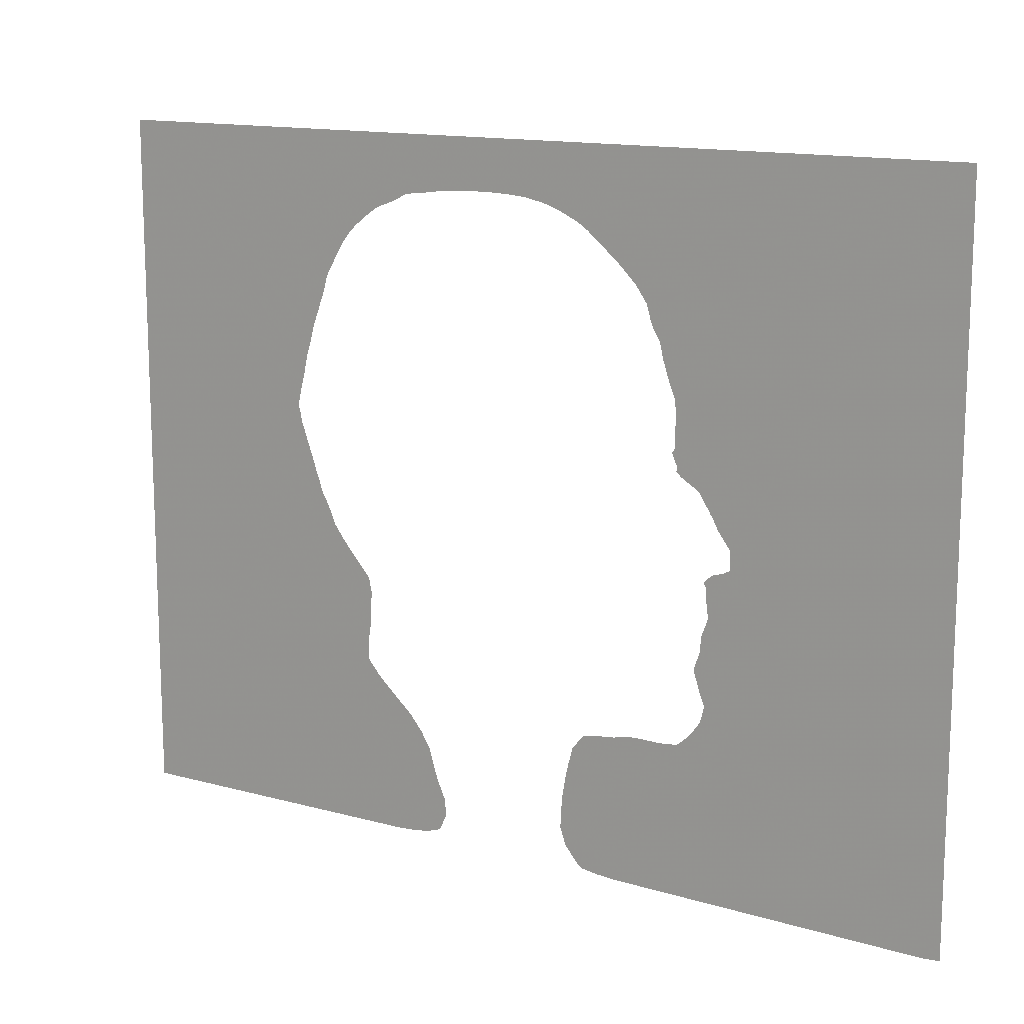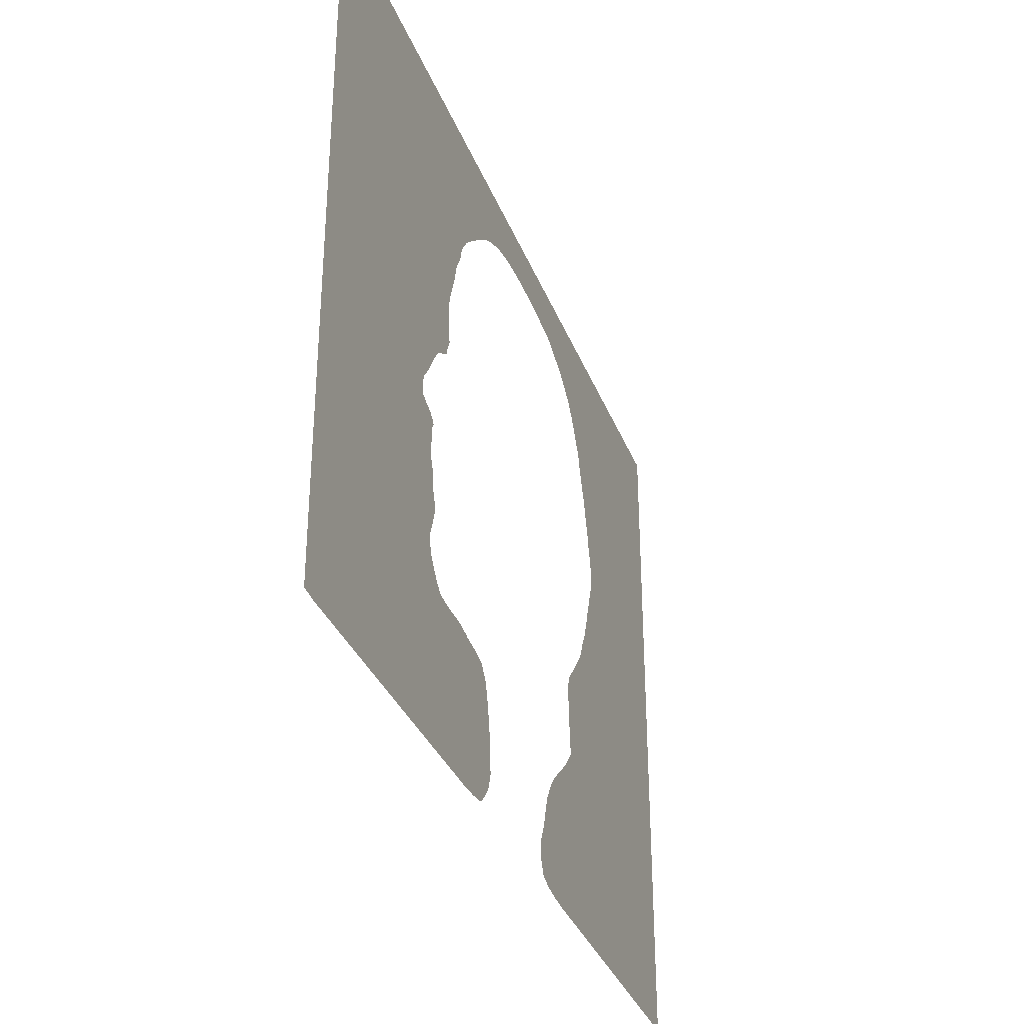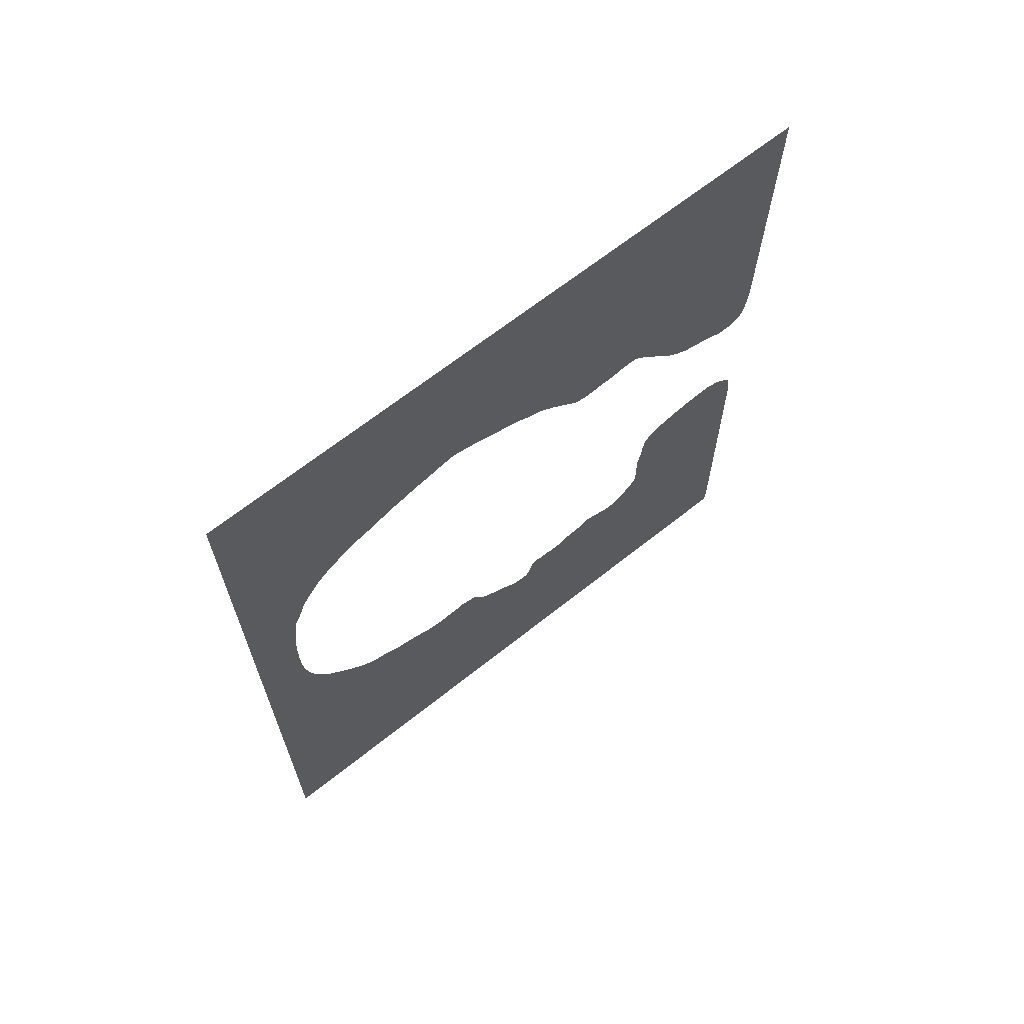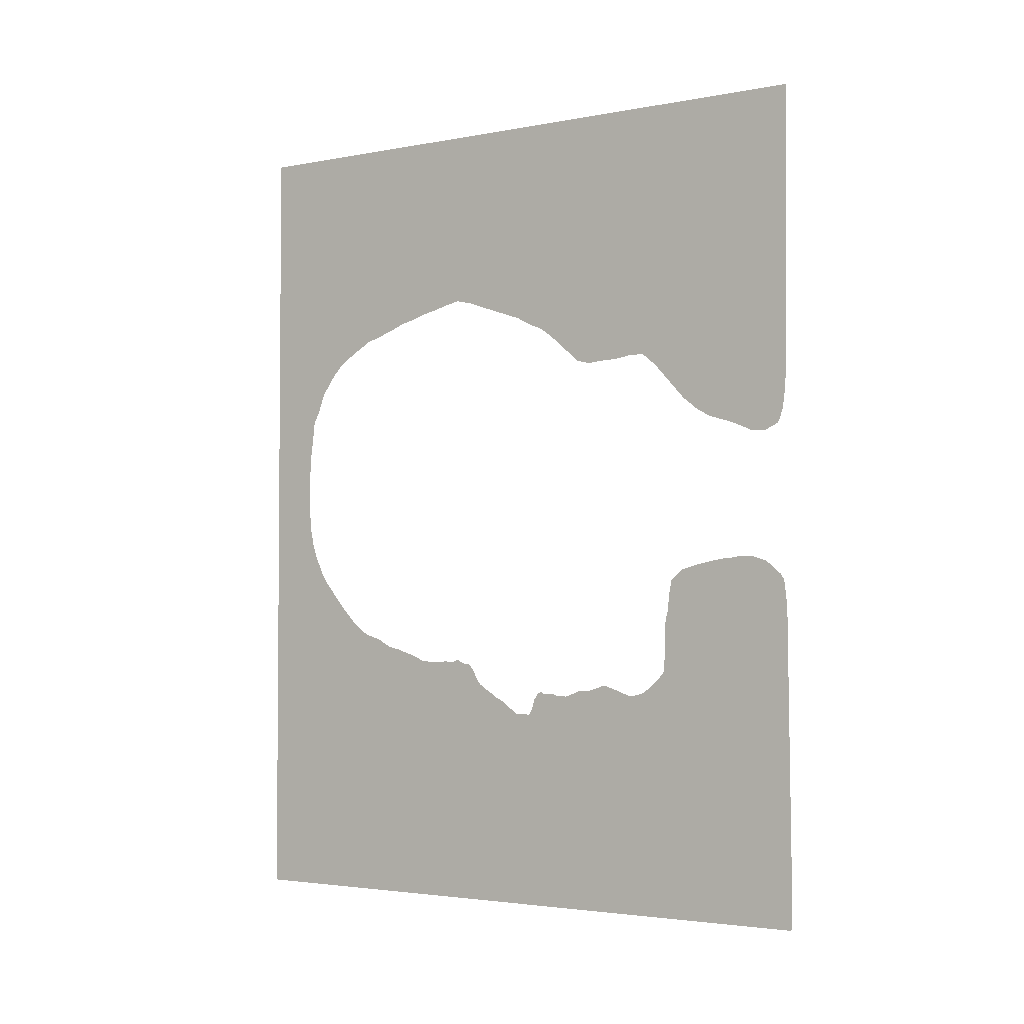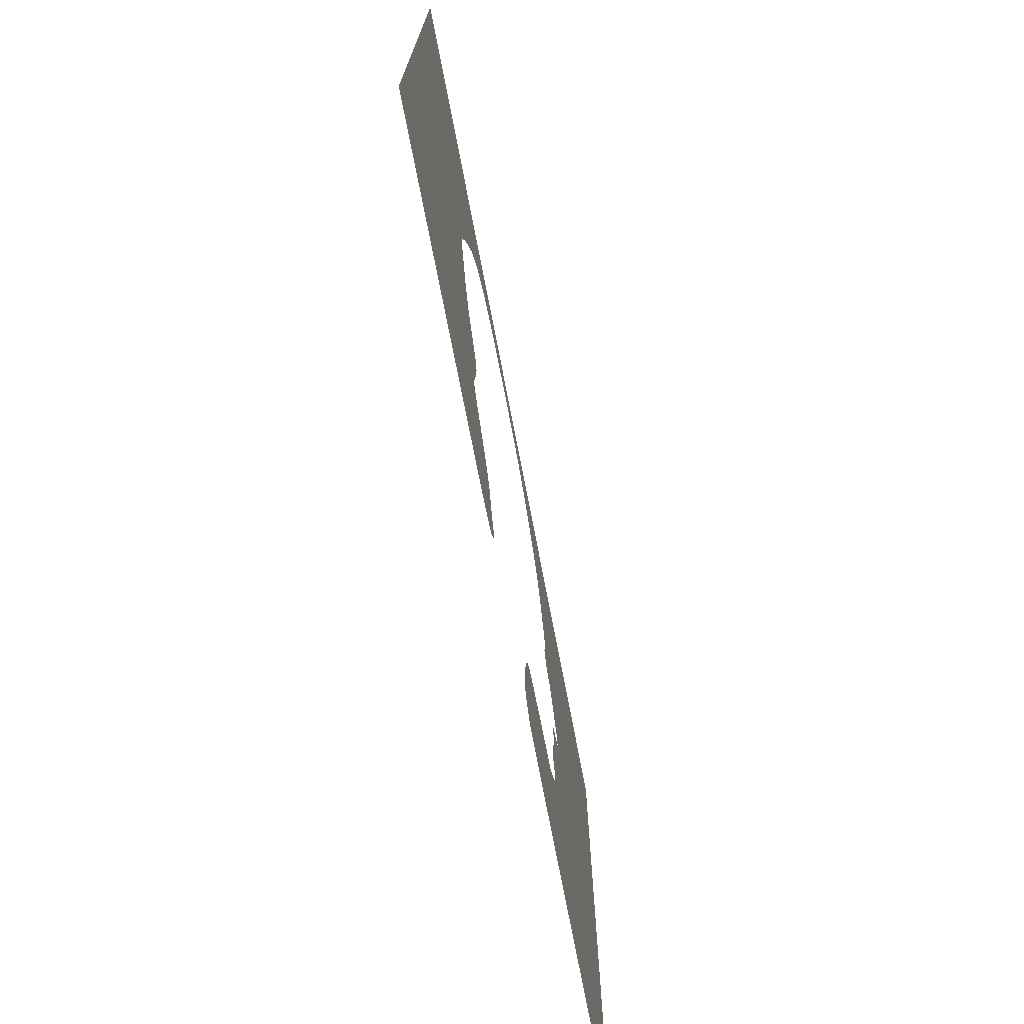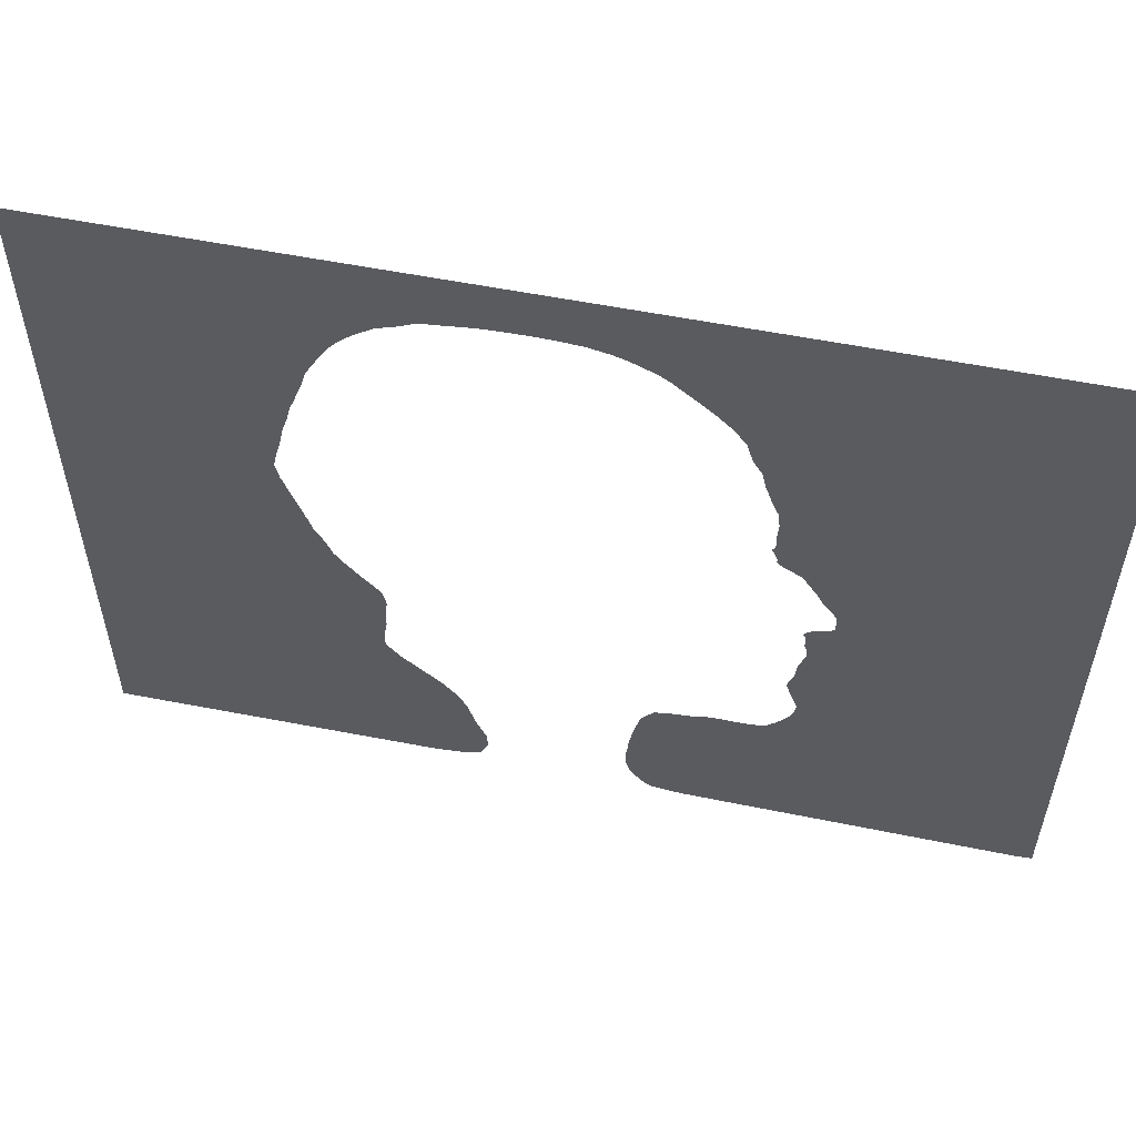
<metadata>
{"format":"obj","ext":"obj","renderer":"f3d","projection":"perspective","resolution":1024,"background":"white","views":[{"elev":13.7,"azim":122.7,"up":"+Y"},{"elev":-33.9,"azim":-160.7,"up":"+Y"},{"elev":66.3,"azim":-128.6,"up":"+Z"},{"elev":-3.0,"azim":-56.8,"up":"+Z"},{"elev":-73.0,"azim":10.9,"up":"+Y"},{"elev":55.3,"azim":101.9,"up":"+Y"}]}
</metadata>
<code>
v 24.3 11.1 50.8
v 24.3 11.28 33.08
v 24.3 11.35 32.14
v 24.3 11.47 31.19
v 24.3 11.54 30.96
v 24.3 11.72 30.41
v 24.3 11.82 30.27
v 24.3 11.83 30.25
v 24.3 12.07 30.12
v 24.3 12.67 29.84
v 24.3 13.61 29.89
v 24.3 13.84 30
v 24.3 14.42 30.25
v 24.3 14.53 30.31
v 24.3 14.56 30.32
v 24.3 15.25 30.56
v 24.3 15.5 30.63
v 24.3 16.2 30.85
v 24.3 16.44 30.91
v 24.3 16.62 31.02
v 24.3 16.91 31.19
v 24.3 17.31 31.41
v 24.3 17.39 31.47
v 24.3 17.62 31.66
v 24.3 18.22 32.14
v 24.3 18.32 32.24
v 24.3 18.33 32.26
v 24.3 19.92 34.03
v 24.3 20.22 34.34
v 24.3 20.97 34.97
v 24.3 21.17 35.09
v 24.3 21.86 35.08
v 24.3 22.11 35.08
v 24.3 22.87 34.95
v 24.3 23.06 34.92
v 24.3 23.75 34.9
v 24.3 24 34.88
v 24.3 24.7 34.83
v 24.3 24.94 34.8
v 24.3 25.19 34.83
v 24.3 25.8 34.97
v 24.3 25.89 35
v 24.3 25.95 35.04
v 24.3 26.14 35.2
v 24.3 26.83 35.82
v 24.3 26.92 35.91
v 24.3 26.93 35.92
v 24.3 27.62 36.49
v 24.3 27.78 36.63
v 24.3 28.08 36.86
v 24.3 28.62 37.25
v 24.3 28.72 37.33
v 24.3 29.42 37.59
v 24.3 29.67 37.72
v 24.3 29.77 37.77
v 24.3 29.84 37.81
v 24.3 30.46 38.15
v 24.3 30.61 38.21
v 24.3 31.31 38.42
v 24.3 31.56 38.54
v 24.3 31.81 38.6
v 24.3 32.5 38.84
v 24.3 33.44 39.19
v 24.3 34.14 39.42
v 24.3 34.39 39.52
v 24.3 34.64 39.55
v 24.3 35.25 39.69
v 24.3 35.33 39.71
v 24.3 36.28 39.51
v 24.3 36.97 39.32
v 24.3 37.22 39.25
v 24.3 38.17 39.05
v 24.3 39.11 38.74
v 24.3 39.23 38.72
v 24.3 39.81 38.57
v 24.3 40.06 38.5
v 24.3 40.75 38.21
v 24.3 41 38.13
v 24.3 41.94 37.78
v 24.3 41.96 37.77
v 24.3 42.64 37.59
v 24.3 42.89 37.49
v 24.3 43.58 37.08
v 24.3 43.83 36.96
v 24.3 44.53 36.51
v 24.3 44.78 36.37
v 24.3 45.34 35.92
v 24.3 45.46 35.78
v 24.3 45.72 35.5
v 24.3 46.06 35.09
v 24.3 46.15 34.97
v 24.3 46.67 34.23
v 24.3 46.78 34.05
v 24.3 46.79 34.03
v 24.3 47.13 33.08
v 24.3 47.24 32.83
v 24.3 47.59 32.14
v 24.3 47.61 31.99
v 24.3 47.63 31.86
v 24.3 47.69 31.19
v 24.3 47.72 30.94
v 24.3 47.82 30.25
v 24.3 47.85 30
v 24.3 47.92 29.31
v 24.3 47.96 28.36
v 24.3 47.98 27.42
v 24.3 47.97 26.47
v 24.3 47.93 25.53
v 24.3 47.84 24.58
v 24.3 47.69 23.89
v 24.3 47.65 23.64
v 24.3 47.61 23.49
v 24.3 47.44 22.94
v 24.3 47.35 22.69
v 24.3 46.92 21.75
v 24.3 46.71 21.33
v 24.3 46.67 21.27
v 24.3 46.36 20.81
v 24.3 45.85 20.2
v 24.3 45.72 20.04
v 24.3 45.65 19.95
v 24.3 45.57 19.86
v 24.3 44.97 19.17
v 24.3 44.78 18.93
v 24.3 44.77 18.92
v 24.3 44.75 18.9
v 24.3 44.08 18.22
v 24.3 43.86 18.01
v 24.3 43.83 17.98
v 24.3 43.83 17.97
v 24.3 43.79 17.94
v 24.3 43.58 17.79
v 24.3 42.89 17.3
v 24.3 42.64 17.22
v 24.3 41.98 17.03
v 24.3 41.94 17.02
v 24.3 41.92 17
v 24.3 41.7 16.91
v 24.3 41 16.51
v 24.3 40.75 16.43
v 24.3 40.06 16.28
v 24.3 39.86 16.2
v 24.3 39.16 15.98
v 24.3 39.11 15.96
v 24.3 38.86 15.88
v 24.3 38.17 15.58
v 24.3 37.92 15.56
v 24.3 37.22 15.47
v 24.3 36.97 15.5
v 24.3 36.28 15.55
v 24.3 35.58 15.52
v 24.3 35.33 15.69
v 24.3 34.63 15.38
v 24.3 34.39 15.41
v 24.3 34.12 15.14
v 24.3 33.64 14.32
v 24.3 33.57 14.19
v 24.3 33.44 14.08
v 24.3 33.07 13.82
v 24.3 32.5 13.46
v 24.3 32.36 13.39
v 24.3 32.18 13.25
v 24.3 31.97 13.16
v 24.3 31.56 12.92
v 24.3 30.77 12.34
v 24.3 30.72 12.31
v 24.3 30.61 12.25
v 24.3 29.9 12.22
v 24.3 29.67 12.2
v 24.3 29.55 12.31
v 24.3 29.37 12.66
v 24.3 29.2 13.25
v 24.3 29.08 13.38
v 24.3 28.97 13.54
v 24.3 28.72 13.73
v 24.3 28.64 13.66
v 24.3 28.47 13.57
v 24.3 27.78 13.57
v 24.3 27.53 13.49
v 24.3 26.83 13.44
v 24.3 26.58 13.52
v 24.3 25.89 13.79
v 24.3 24.94 13.88
v 24.3 24.25 14.12
v 24.3 24.01 14.19
v 24.3 24 14.2
v 24.3 23.75 14.14
v 24.3 23.06 13.9
v 24.3 22.81 13.83
v 24.3 22.11 13.56
v 24.3 21.86 13.59
v 24.3 21.17 13.79
v 24.3 20.61 14.19
v 24.3 20.49 14.32
v 24.3 20.22 14.52
v 24.3 19.79 15.01
v 24.3 19.7 15.14
v 24.3 19.64 15.83
v 24.3 19.61 16.08
v 24.3 19.62 16.78
v 24.3 19.63 17.03
v 24.3 19.62 17.72
v 24.3 19.61 17.97
v 24.3 19.48 18.67
v 24.3 19.4 18.92
v 24.3 19.3 19.86
v 24.3 19.28 20.03
v 24.3 19.28 20.04
v 24.3 19.14 20.73
v 24.3 19.13 20.81
v 24.3 18.89 21.03
v 24.3 18.33 21.5
v 24.3 17.64 21.69
v 24.3 17.44 21.74
v 24.3 17.39 21.76
v 24.3 16.69 21.92
v 24.3 16.44 21.97
v 24.3 15.5 22.13
v 24.3 15.25 22.13
v 24.3 14.56 22.23
v 24.3 14.31 22.22
v 24.3 13.61 22.25
v 24.3 12.67 21.94
v 24.3 12.61 21.9
v 24.3 12.42 21.75
v 24.3 11.72 21.16
v 24.3 11.48 20.81
v 24.3 11.36 19.86
v 24.3 11.29 18.92
v 24.3 11.11 0.9721
v 24.3 11.18 0.02761
v 24.3 11.21 3.27e-21
v 24.3 50.8 -1.495e-21
v 24.3 50.8 50.8
f 13 12 3
f 6 9 7
f 5 10 9
f 7 9 8
f 6 5 9
f 12 11 10
f 5 12 10
f 5 4 12
f 12 4 3
f 13 15 14
f 13 3 15
f 211 213 212
f 15 3 2
f 17 16 2
f 202 204 203
f 18 17 2
f 16 15 2
f 19 18 20
f 172 177 173
f 20 18 21
f 23 21 24
f 44 41 40
f 21 18 2
f 1 32 31
f 22 21 23
f 206 214 213
f 207 206 213
f 214 206 205
f 24 21 2
f 44 40 38
f 25 24 26
f 36 35 34
f 26 24 2
f 27 26 2
f 47 46 37
f 28 27 2
f 29 28 2
f 51 33 32
f 30 29 2
f 1 30 2
f 1 31 30
f 213 211 208
f 204 202 205
f 44 43 41
f 40 39 38
f 41 43 42
f 45 44 38
f 37 45 38
f 54 53 52
f 1 60 58
f 37 46 45
f 1 57 52
f 36 47 37
f 56 55 54
f 36 48 47
f 57 54 52
f 36 34 48
f 48 34 33
f 49 48 33
f 50 49 33
f 51 50 33
f 1 51 32
f 1 52 51
f 57 56 54
f 1 58 57
f 60 59 58
f 62 61 60
f 1 62 60
f 1 63 62
f 65 64 63
f 1 65 63
f 1 67 65
f 65 67 66
f 1 68 67
f 1 234 68
f 68 234 69
f 69 234 70
f 70 234 71
f 71 234 72
f 72 74 73
f 174 176 175
f 72 234 74
f 74 234 75
f 75 234 76
f 76 78 77
f 76 234 78
f 78 80 79
f 78 234 80
f 80 234 81
f 81 234 82
f 82 234 83
f 83 234 84
f 84 234 85
f 85 234 86
f 86 234 87
f 87 234 88
f 88 234 89
f 89 234 90
f 90 234 91
f 91 234 92
f 92 94 93
f 92 234 94
f 97 96 95
f 94 97 95
f 94 234 97
f 97 234 98
f 98 234 99
f 99 101 100
f 174 173 177
f 99 102 101
f 99 234 102
f 102 234 103
f 103 234 104
f 104 234 105
f 105 234 106
f 106 234 107
f 107 233 108
f 108 233 109
f 107 234 233
f 110 109 111
f 111 109 233
f 112 111 233
f 113 112 233
f 114 113 233
f 115 114 233
f 116 115 233
f 117 116 233
f 118 117 233
f 119 118 120
f 120 233 121
f 120 118 233
f 122 121 233
f 123 233 124
f 123 122 233
f 125 124 233
f 126 233 127
f 126 125 233
f 128 127 129
f 129 127 233
f 130 129 233
f 131 130 233
f 132 131 233
f 133 132 233
f 134 139 138
f 135 137 136
f 135 134 137
f 137 134 138
f 134 233 139
f 232 169 233
f 140 233 142
f 141 140 142
f 142 144 143
f 233 146 144
f 144 146 145
f 142 233 144
f 233 160 159
f 157 149 148
f 158 157 148
f 153 151 156
f 155 153 156
f 152 151 153
f 156 151 157
f 228 221 229
f 157 151 150
f 154 153 155
f 149 157 150
f 159 158 148
f 147 159 148
f 147 146 159
f 162 161 160
f 233 162 160
f 165 164 162
f 162 164 163
f 233 165 162
f 233 166 165
f 233 167 166
f 146 233 159
f 232 190 169
f 168 167 169
f 232 230 190
f 171 179 178
f 170 179 171
f 209 208 211
f 177 176 174
f 216 205 217
f 219 218 217
f 177 172 171
f 178 177 171
f 170 180 179
f 170 169 180
f 190 183 181
f 181 183 182
f 189 188 183
f 186 185 187
f 187 185 184
f 188 187 184
f 183 188 184
f 190 189 183
f 180 190 181
f 219 221 220
f 180 169 190
f 190 230 191
f 232 231 230
f 192 191 230
f 229 196 230
f 194 193 195
f 198 197 229
f 202 201 229
f 224 222 225
f 228 227 226
f 208 207 213
f 211 210 209
f 215 214 205
f 216 215 205
f 229 219 217
f 229 221 219
f 228 225 221
f 225 222 221
f 222 224 223
f 225 228 226
f 205 229 217
f 205 202 229
f 229 201 200
f 199 229 200
f 199 198 229
f 229 197 196
f 230 196 195
f 193 230 195
f 192 230 193
f 169 167 233
f 233 140 139
f 133 233 134

</code>
